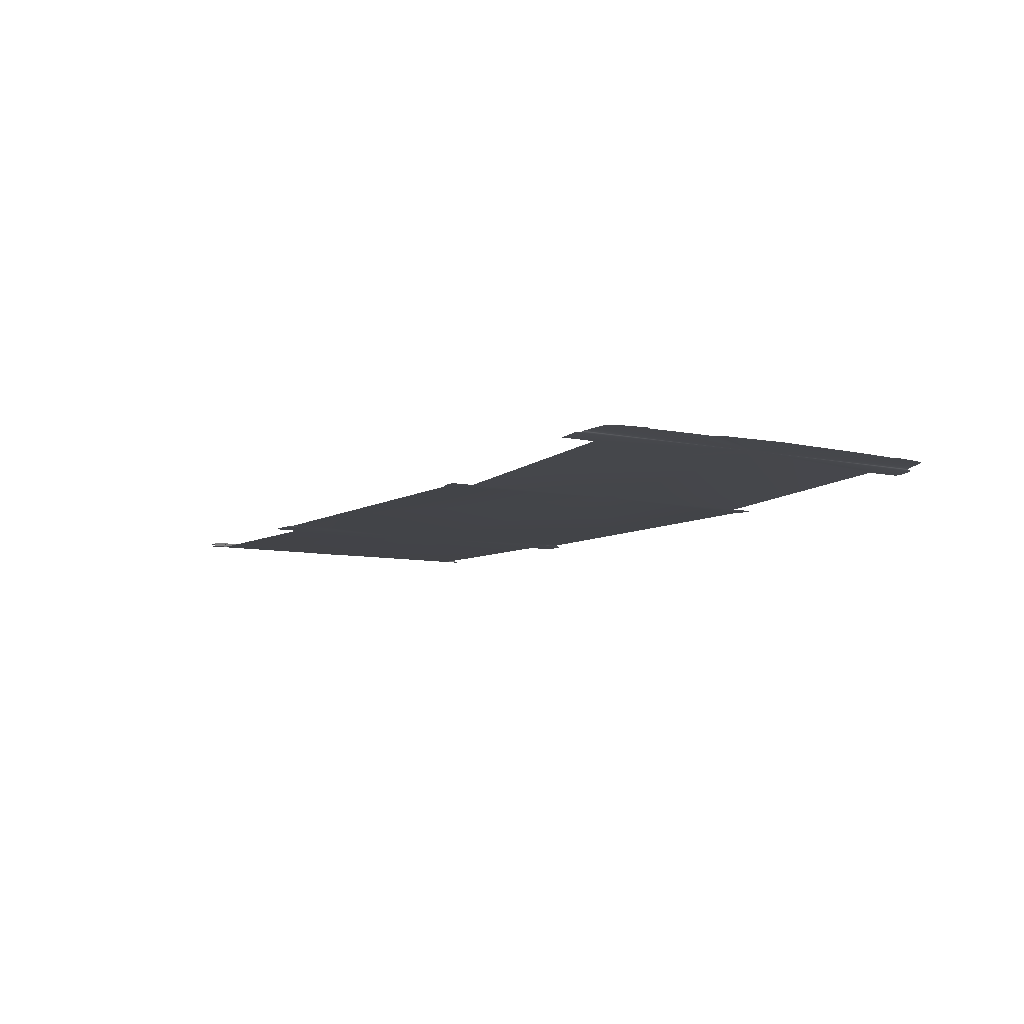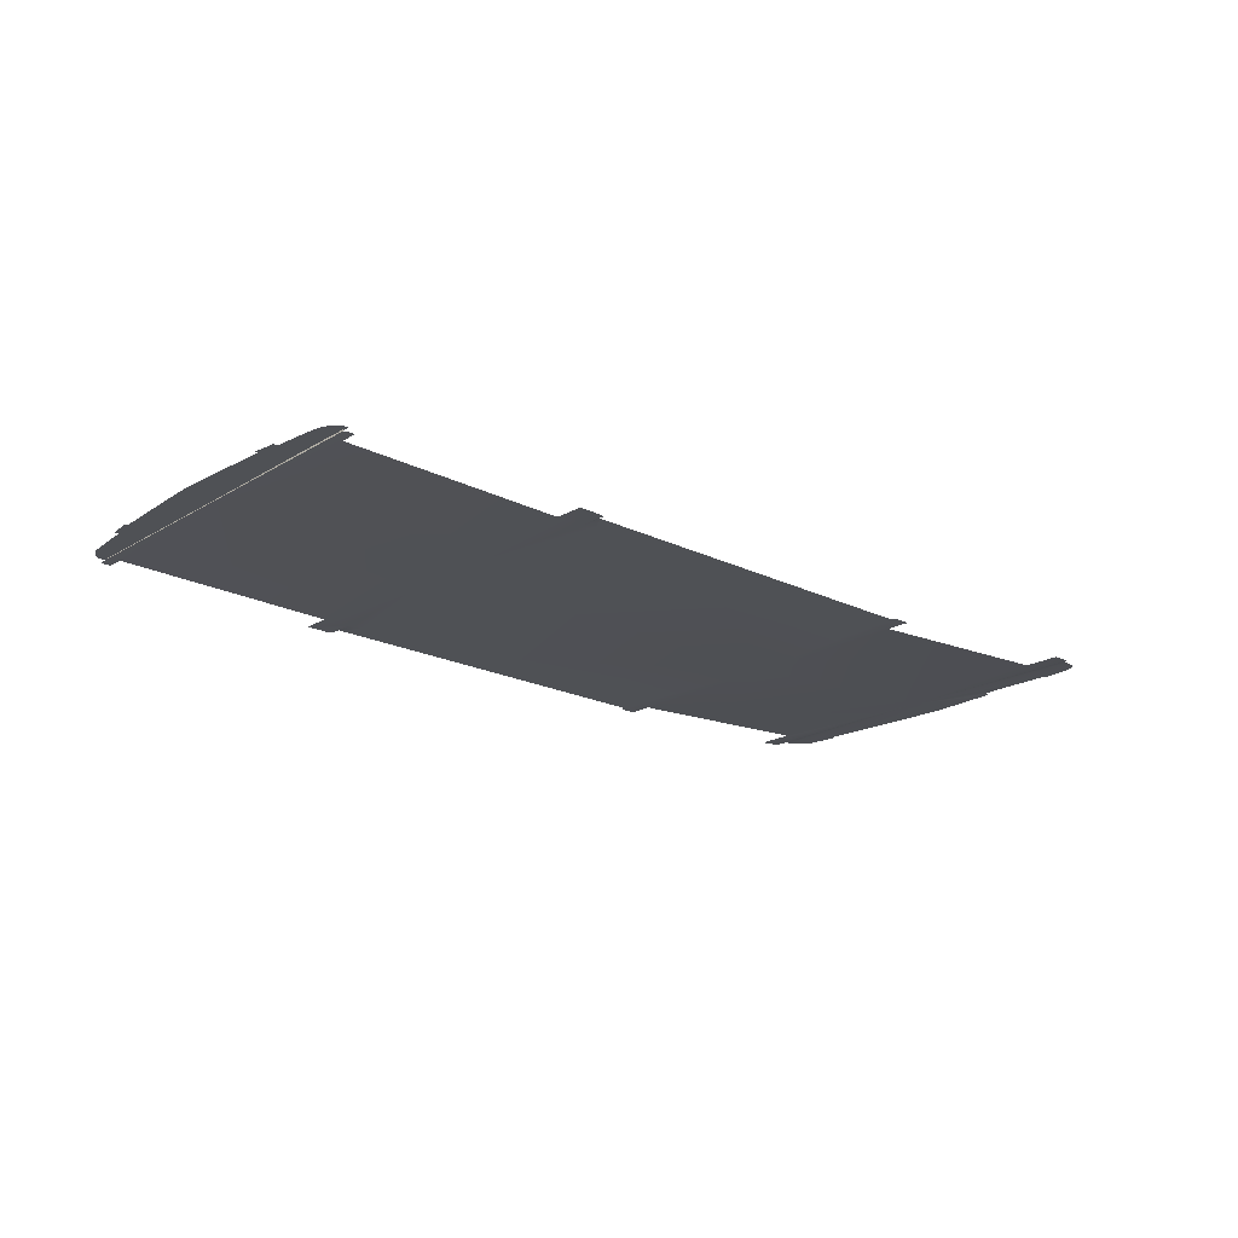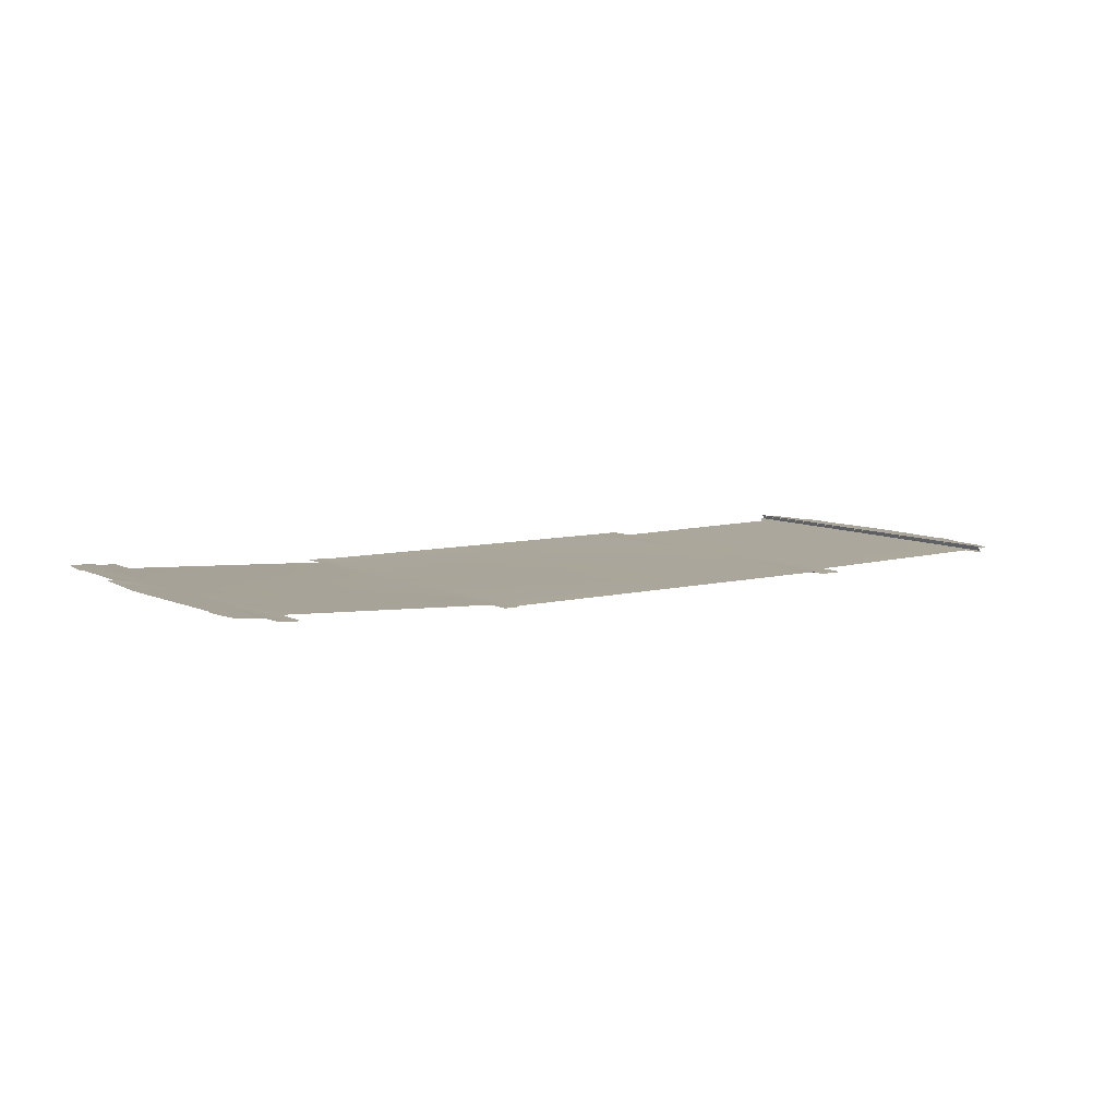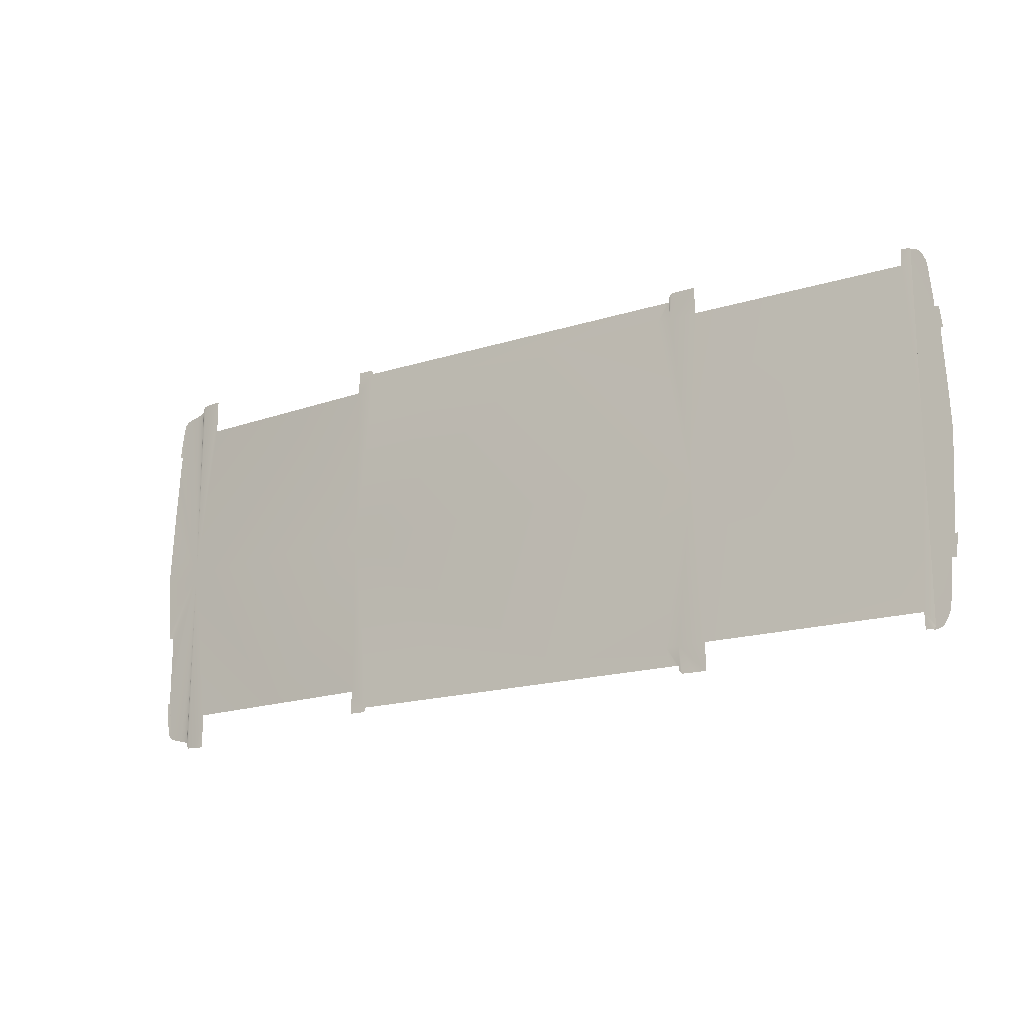
<metadata>
{"format":"obj","ext":"obj","renderer":"f3d","projection":"perspective","resolution":1024,"background":"white","views":[{"elev":-7.9,"azim":-122.0,"up":"+Y"},{"elev":-19.9,"azim":137.8,"up":"+Y"},{"elev":8.1,"azim":-35.1,"up":"+Y"},{"elev":-17.5,"azim":32.1,"up":"+Z"}]}
</metadata>
<code>
v  -226 -33.07 -75.69
v  -226.1 -33.06 -75.82
v  -222.8 -33.17 -97.4
v  -209.5 -34.16 -0
v  -230.9 -33.09 -3.789
v  -230.7 -33.09 -8.372
v  -219 -33.4 -98.61
v  -215 -33.67 -99.46
v  125.5 -42.38 -86.29
v  110.8 -42.01 -86.23
v  125.3 -42.38 -100.6
v  -210.6 -34.12 -100.9
v  -210.1 -34.36 -100.7
v  -87.78 -41.7 -86.29
v  -87.78 -41.7 -0
v  -142.8 -38.66 -86.29
v  -213 -33.85 -100
v  -226 -33.06 -71.49
v  -226 -32.98 -43.13
v  -226 -32.97 -49.6
v  -226 -33.07 -75.33
v  -226.8 -33.05 -75.82
v  -226.7 -33.08 -85.31
v  -226 -33.02 -60.94
v  -227.1 -33.06 -75.82
v  -227.5 -33.08 -78.64
v  -225.7 -33.09 -92.19
v  -224.7 -33.1 -95.73
v  -229.3 -33.07 -31.43
v  -229 -33.02 -35.72
v  -87.78 -41.7 -98.34
v  -78.52 -41.69 -96.02
v  110.5 -41.82 -96.61
v  110.3 -41.73 -95.99
v  238.2 -41.2 -94.62
v  239.7 -41.2 -94.62
v  236.1 -41.2 -86.29
v  -78.52 -41.69 -86.28
v  40.09 -41.69 -86.21
v  40.09 -41.69 -96.02
v  103.8 -41.69 -96.02
v  -24.41 -41.69 -86.25
v  240.6 -41.2 -94.62
v  240.9 -41.11 -93.83
v  120.2 -42.21 0
v  178.3 -41.79 -86.29
v  103.8 -41.73 -86.17
v  241.1 -41.02 -93.04
v  236.3 -41.2 -94.62
v  241.1 -41.02 0
v  112.6 -42.38 -100.4
v  111 -42.14 -98.9
v  110.6 -41.91 -97.22
v  239.4 -38.56 -93.04
v  238.9 -38.56 0
v  -79.69 -41.7 -98.34
v  -78.66 -41.7 -96.78
v  -78.59 -41.69 -96.4
v  -209.9 -34.52 -101.5
v  -202.3 -35.53 -104.7
v  -208.3 -34.95 -104.3
v  -209.6 -34.7 -102.9
v  254.2 -39.38 -22.61
v  254.4 -39.38 -19.69
v  254 -39.38 -25.53
v  254.4 -39.38 -18.82
v  254.4 -39.38 -17.96
v  -78.81 -41.7 -97.56
v  254 -39.38 -26.57
v  250.4 -39.38 -62.17
v  252.9 -39.38 -46.06
v  239.4 -39.3 0
v  254.8 -39.38 -8.373
v  255.2 -39.38 0
v  253.4 -39.38 -36.73
v  251.8 -39.38 -62.17
v  252.2 -39.38 -62.17
v  253.8 -39.38 -52.39
v  -24.41 -41.69 -96.02
v  252.7 -39.38 -50.78
v  252.4 -39.38 -62.17
v  252.7 -39.38 -62.17
v  253.9 -39.38 -51.59
v  253.3 -39.38 -50.78
v  119.4 -42.38 -100.6
v  254 -39.38 -50.78
v  251.4 -39.38 -62.17
v  -197.7 -35.62 -86.29
v  250.3 -39.38 -66.28
v  250.4 -39.38 -62.82
v  239.4 -39.3 -94.82
v  249.5 -39.38 -74.08
v  249.9 -39.38 -70.47
v  249.3 -39.38 -76.31
v  249 -39.38 -78.53
v  248.8 -39.38 -80.52
v  248.6 -39.38 -82.51
v  248 -39.38 -86.74
v  241.7 -39.3 -94.48
v  245.1 -39.38 -92.35
v  246.5 -39.38 -90.1
v  242.4 -39.3 -94.27
v  243.7 -39.34 -93.86
v  250.9 -39.38 -62.17
v  -197.7 -35.62 -104.7
v  -197.7 -35.62 104.7
v  -197.7 -35.62 86.29
v  -142.8 -38.66 86.29
v  -24.41 -41.69 86.25
v  -24.41 -41.69 96.02
v  -78.52 -41.69 96.02
v  -226.3 -33.07 75.69
v  -226.3 -33.07 75.33
v  -222.8 -33.17 97.4
v  -230.2 -33.1 16.32
v  -230.7 -33.09 8.372
v  -219 -33.4 98.62
v  -215 -33.67 99.46
v  110.8 -42.01 86.23
v  125.5 -42.38 86.29
v  125.3 -42.38 100.6
v  -210.1 -34.36 100.7
v  -210.6 -34.12 100.9
v  -87.78 -41.7 86.29
v  -213 -33.85 100
v  -227.4 -33.02 60.86
v  -228 -33.01 52.72
v  -228.6 -33 44.58
v  -229.1 -33.03 36.51
v  -226.6 -33.05 75.73
v  -226.7 -33.08 85.31
v  -227 -33.05 75.77
v  -227.7 -33.07 75.91
v  -227.8 -33.07 76.18
v  -224.7 -33.1 95.73
v  -225.7 -33.09 92.19
v  -229.7 -33.06 26.3
v  -78.52 -41.69 86.28
v  110.5 -41.82 96.61
v  110.3 -41.73 95.99
v  -231.1 -33.09 -0
v  -231 -33.09 3.513
v  239.7 -41.2 94.62
v  238.2 -41.2 94.62
v  236.1 -41.2 86.29
v  40.09 -41.69 86.21
v  103.8 -41.73 86.17
v  103.8 -41.69 96.02
v  240.9 -41.11 93.83
v  240.6 -41.2 94.62
v  -202.3 -35.53 104.7
v  178.3 -41.79 86.29
v  241.1 -41.02 93.04
v  236.3 -41.2 94.62
v  112.6 -42.38 100.4
v  111 -42.14 98.9
v  110.6 -41.91 97.22
v  240.1 -41.02 93.04
v  238.9 -38.56 93.04
v  -78.66 -41.7 96.78
v  -79.69 -41.7 98.34
v  -78.59 -41.69 96.4
v  -209.9 -34.52 101.5
v  -208.3 -34.95 104.3
v  -209.6 -34.7 102.9
v  254.4 -39.38 19.69
v  254.2 -39.38 22.61
v  254 -39.38 25.53
v  254.4 -39.38 17.96
v  254.4 -39.38 18.82
v  -78.81 -41.7 97.56
v  254 -39.38 26.57
v  250.4 -39.38 62.17
v  239.4 -39.3 94.82
v  254.8 -39.38 8.373
v  253.4 -39.38 36.73
v  252.9 -39.38 46.06
v  252.2 -39.38 62.17
v  251.8 -39.38 62.17
v  253.8 -39.38 52.39
v  40.09 -41.69 96.02
v  252.7 -39.38 50.78
v  250.9 -39.38 62.17
v  252.7 -39.38 62.17
v  252.4 -39.38 62.17
v  253.9 -39.38 51.59
v  119.4 -42.38 100.5
v  254 -39.38 50.78
v  253.3 -39.38 50.78
v  251.4 -39.38 62.17
v  250.3 -39.38 66.28
v  249.9 -39.38 70.47
v  249.5 -39.38 74.08
v  249.3 -39.38 76.31
v  249 -39.38 78.53
v  248.8 -39.38 80.52
v  248.6 -39.38 82.51
v  248 -39.38 86.74
v  246.5 -39.38 90.1
v  241.7 -39.3 94.48
v  243.7 -39.34 93.86
v  242.4 -39.3 94.27
v  245.1 -39.38 92.35
v  250.4 -39.38 62.82
v  106.4 -41.69 96.02
v  -230.2 -33.1 -16.32
v  -231 -33.09 -3.513
v  109.4 -41.72 -95.99
v  -226.8 -33.05 68.5
v  -87.78 -41.7 98.34
v  -228.8 -32.99 -37.15
v  -227.6 -32.97 -37.15
v  -226.3 -33.01 -37.15
v  -226.1 -33.02 -37.39
v  -226 -33.01 -38.1
v  -226 -33 -39.84
v  -229.7 -33.09 -24.84
v  108.4 -41.69 -96.02
v  106.4 -41.71 -96.01
v  108.4 -41.69 96.02
v  109.3 -41.71 96
v  -227.7 -33.06 -75.82
v  -227.8 -33.07 -75.91
v  -227.8 -33.07 -76.18
g J725_FLOR_C_N_J725_FLOR_C
f 1 2 3
f 4 5 6
f 4 7 8
f 9 10 11
f 12 13 4
f 14 15 16
f 12 4 17
f 18 3 4
f 19 20 4
f 21 1 3
f 2 22 23
f 20 24 4
f 22 25 23
f 25 26 23
f 7 4 3
f 27 28 3
f 23 27 3
f 29 30 4
f 4 8 17
f 14 31 32
f 33 10 34
f 35 36 37
f 38 15 14
f 39 40 41
f 42 38 32
f 43 44 36
f 45 46 37
f 46 45 9
f 45 10 9
f 47 10 45
f 36 44 37
f 44 48 37
f 49 35 37
f 50 45 37
f 51 10 52
f 52 10 53
f 53 10 33
f 48 54 50
f 50 54 55
f 56 57 58
f 59 4 13
f 60 4 61
f 61 4 62
f 63 64 65
f 66 67 64
f 56 68 57
f 45 15 39
f 65 64 69
f 47 45 39
f 70 71 72
f 73 74 72
f 71 75 72
f 67 73 72
f 76 77 78
f 39 15 42
f 42 79 40
f 64 67 72
f 70 80 71
f 69 64 72
f 78 80 70
f 81 82 78
f 83 84 80
f 11 10 85
f 62 4 59
f 75 69 72
f 83 86 84
f 38 42 15
f 87 76 78
f 16 4 88
f 89 90 91
f 91 92 93
f 91 94 92
f 91 95 94
f 91 96 95
f 91 97 96
f 98 97 91
f 99 100 101
f 102 103 100
f 99 102 100
f 77 81 78
f 104 87 78
f 91 90 70
f 32 31 56
f 60 105 88
f 34 10 47
f 106 4 107
f 4 60 88
f 79 42 32
f 16 15 4
f 15 108 4
f 109 110 111
f 112 113 114
f 4 115 116
f 117 4 118
f 119 120 121
f 122 123 4
f 15 124 108
f 4 123 125
f 126 127 4
f 128 129 4
f 130 112 131
f 127 128 4
f 132 130 131
f 133 132 131
f 134 133 131
f 4 117 114
f 135 136 114
f 131 112 114
f 137 115 4
f 118 4 125
f 124 138 111
f 119 139 140
f 141 116 142
f 143 144 145
f 15 138 124
f 146 147 148
f 138 109 111
f 149 150 143
f 106 151 4
f 152 45 145
f 45 152 120
f 119 45 120
f 119 147 45
f 149 143 145
f 153 149 145
f 144 154 145
f 50 153 145
f 119 155 156
f 119 156 157
f 119 157 139
f 158 153 50
f 159 50 55
f 160 161 162
f 4 163 122
f 4 151 164
f 4 164 165
f 166 167 168
f 169 170 166
f 171 161 160
f 15 45 146
f 166 168 172
f 45 147 146
f 173 174 72
f 74 175 72
f 176 177 72
f 175 169 72
f 178 179 180
f 15 146 109
f 109 146 181
f 169 166 72
f 182 173 177
f 166 172 72
f 180 183 173
f 184 185 180
f 186 180 182
f 119 187 155
f 4 165 163
f 172 176 72
f 188 186 189
f 109 138 15
f 179 190 180
f 4 108 107
f 191 192 174
f 193 174 192
f 194 174 193
f 195 174 194
f 196 174 195
f 197 174 196
f 198 199 174
f 200 174 199
f 201 202 203
f 202 200 203
f 185 178 180
f 190 183 180
f 204 174 173
f 111 162 161
f 205 148 147
f 206 4 6
f 24 18 4
f 2 23 3
f 38 14 32
f 6 5 207
f 207 5 141
f 47 39 41
f 48 50 37
f 91 70 72
f 39 42 40
f 104 78 70
f 78 83 80
f 93 89 91
f 101 98 91
f 91 99 101
f 58 32 56
f 208 34 47
f 141 4 116
f 209 126 4
f 136 131 114
f 210 124 111
f 181 146 148
f 45 50 145
f 177 173 72
f 110 109 181
f 182 180 173
f 189 186 182
f 204 191 174
f 197 198 174
f 203 200 199
f 210 111 161
f 119 140 147
f 30 211 4
f 212 213 4
f 18 21 3
f 213 214 4
f 214 215 4
f 216 19 4
f 215 216 4
f 4 141 5
f 206 217 4
f 217 29 4
f 114 209 4
f 113 209 114
f 129 137 4
f 85 10 51
f 218 208 47
f 219 218 47
f 41 219 47
f 119 121 187
f 220 205 147
f 221 220 147
f 140 221 147
f 159 158 50
f 211 212 4
f 222 223 25
f 25 224 26
f 223 224 25

</code>
